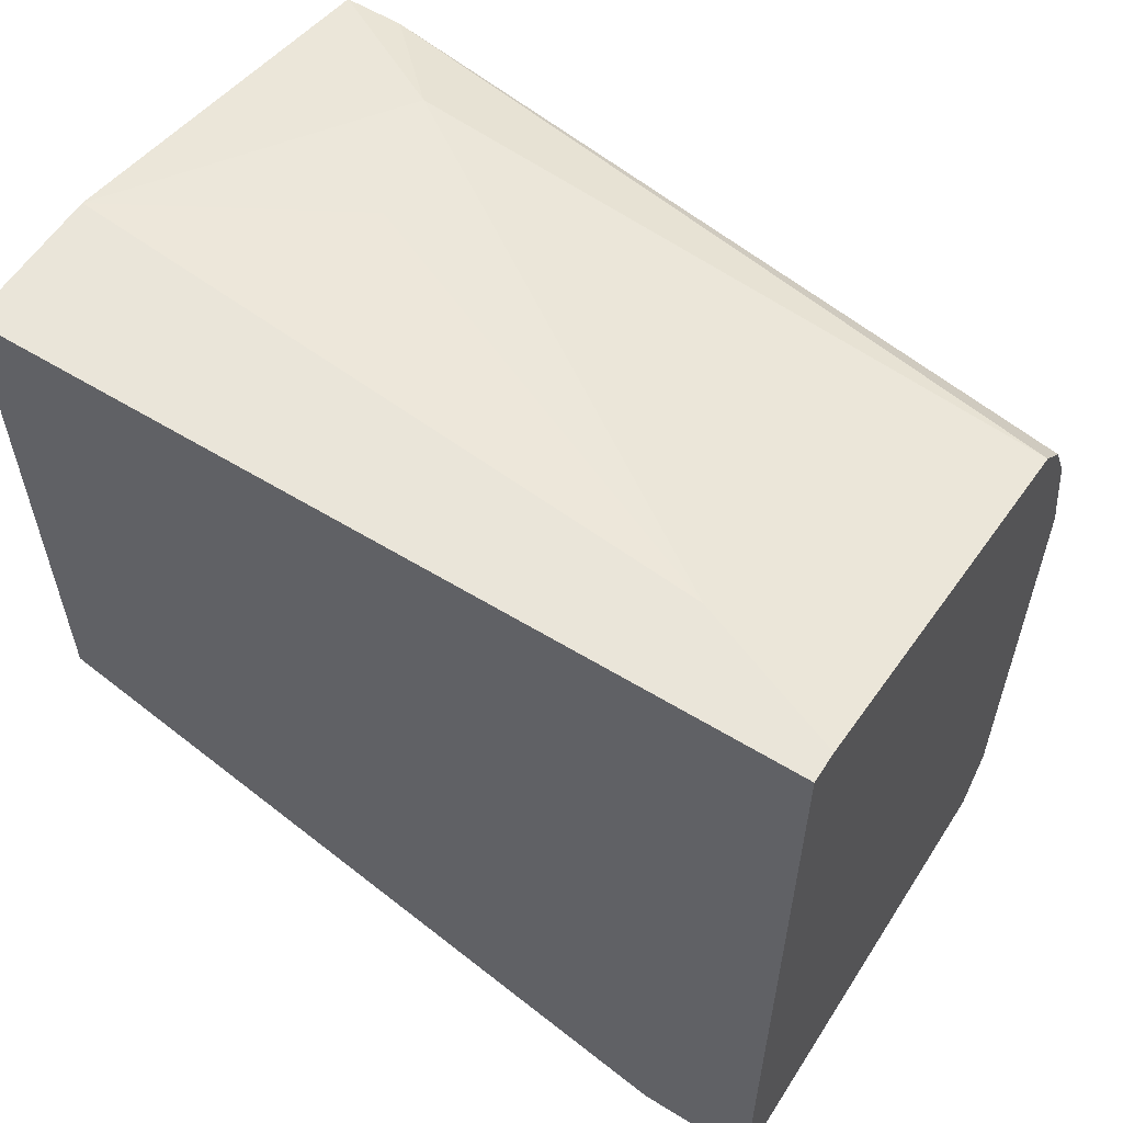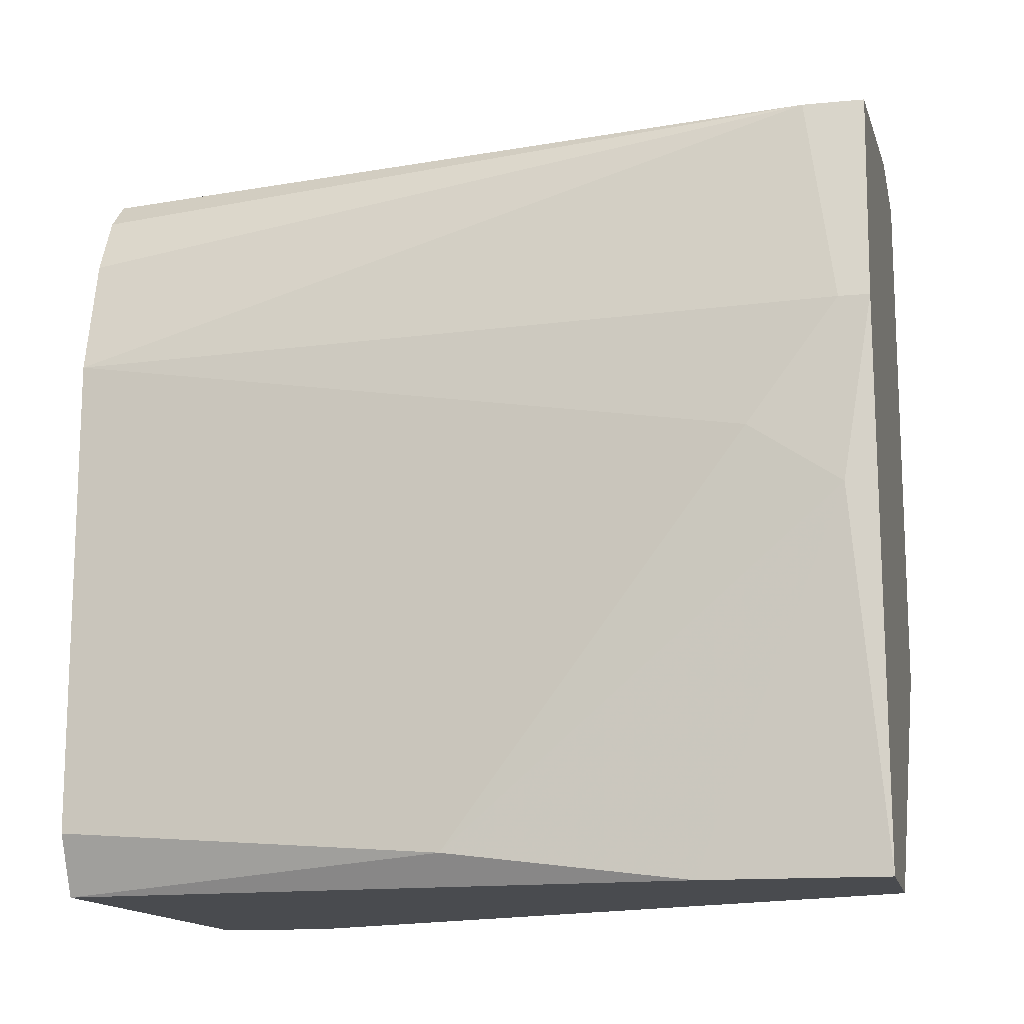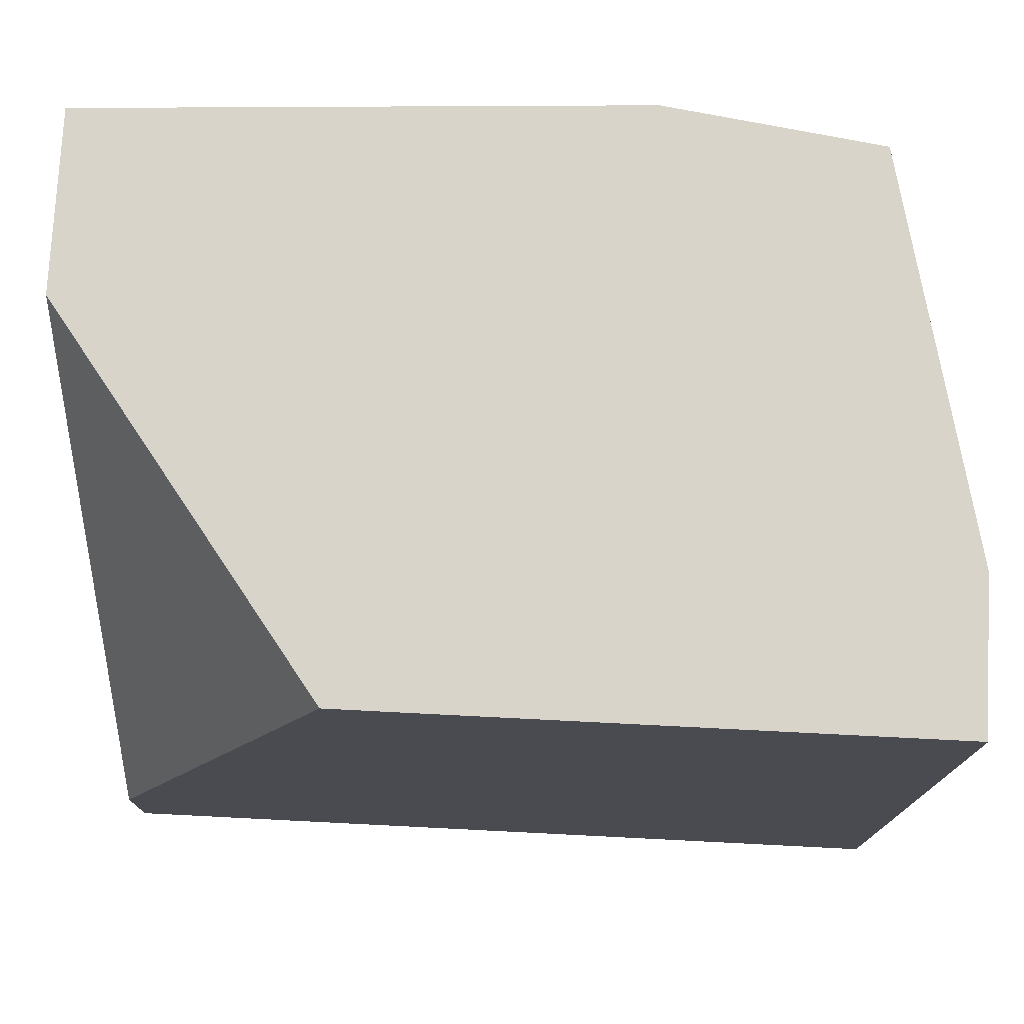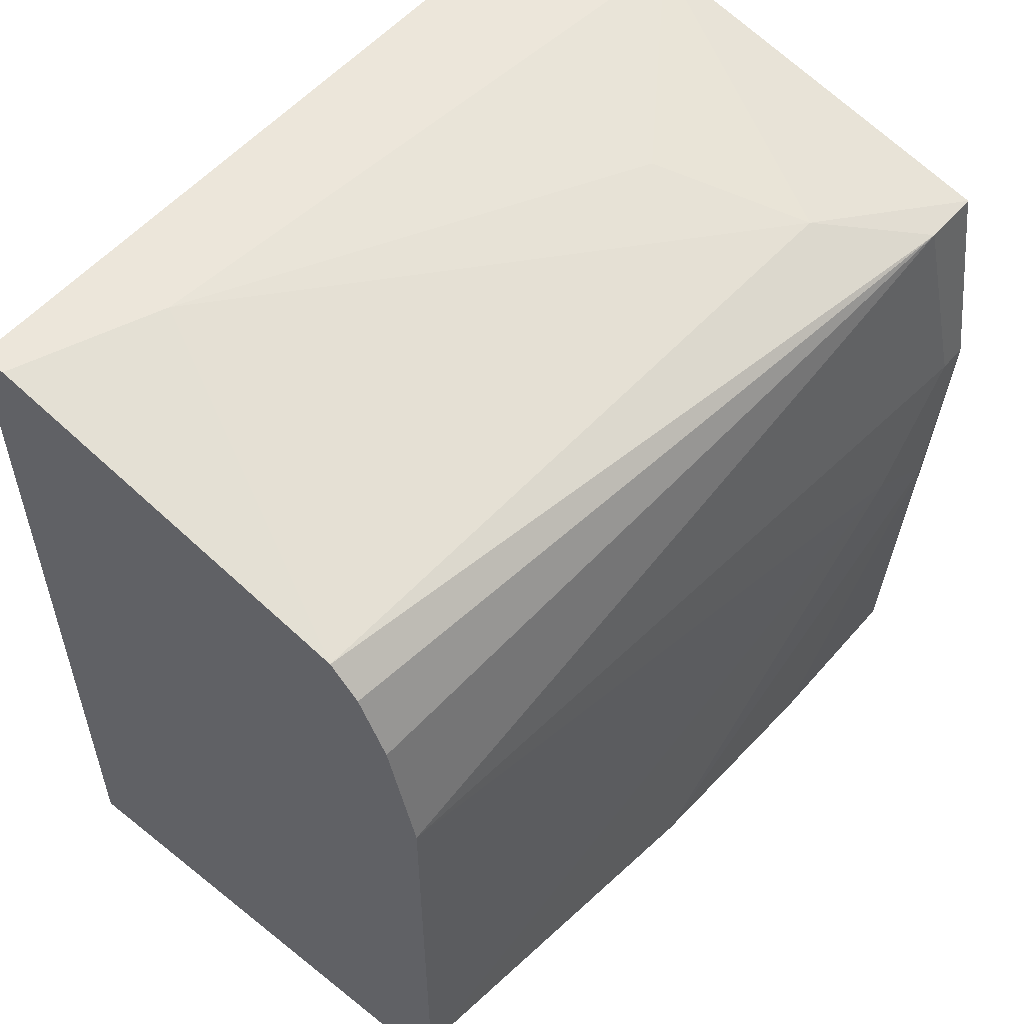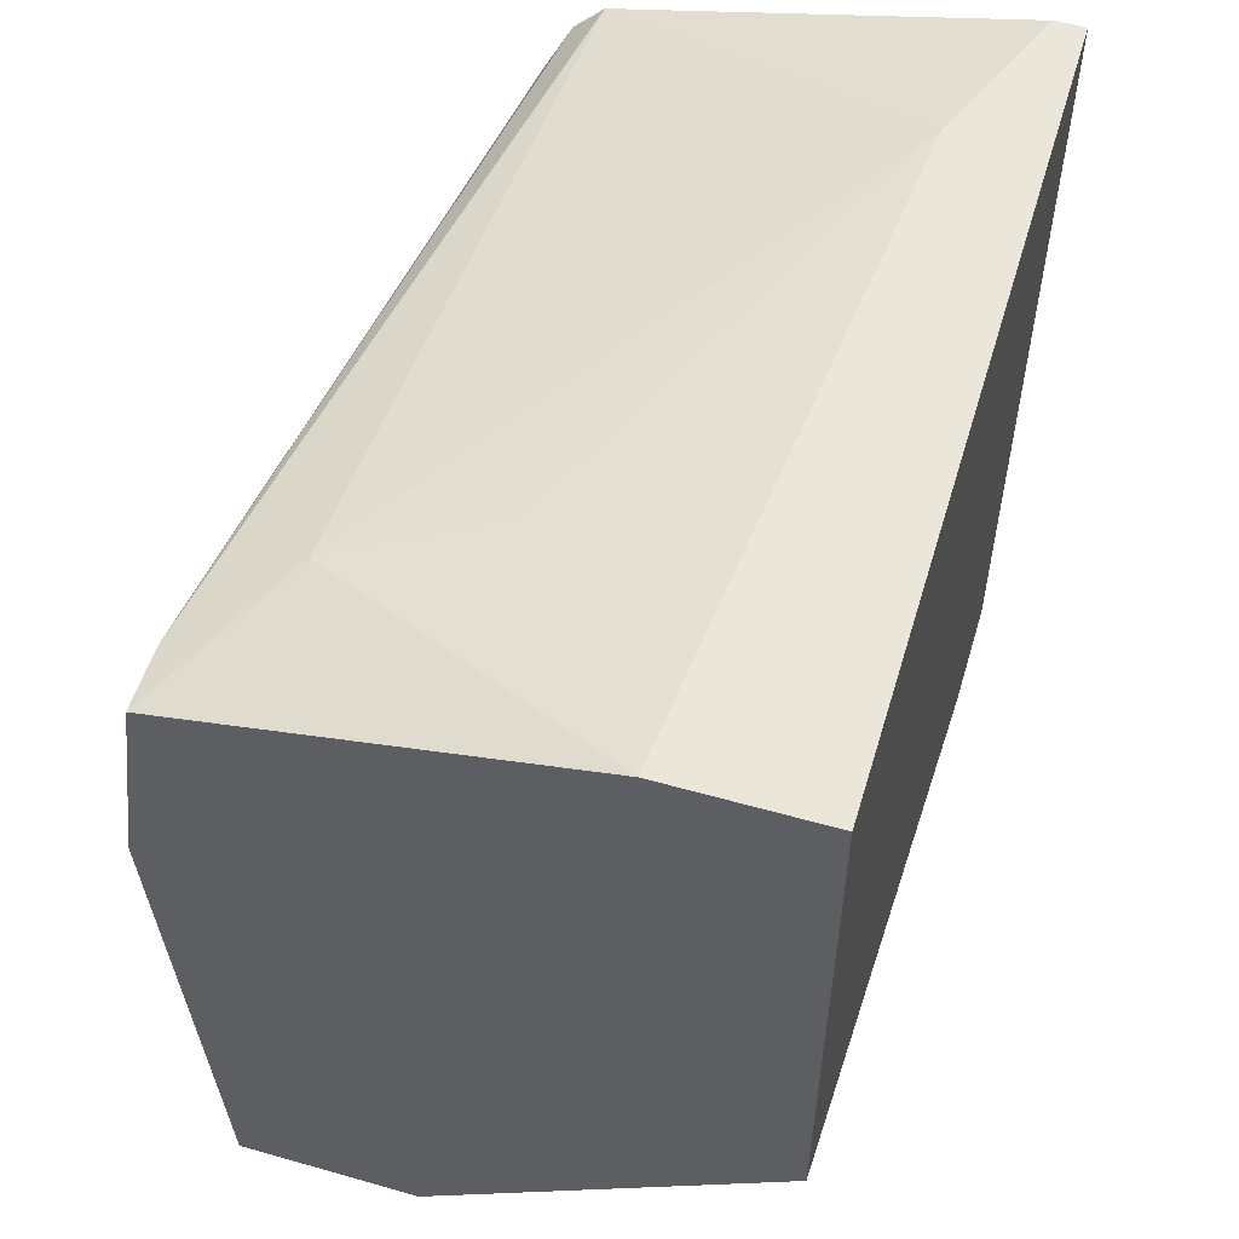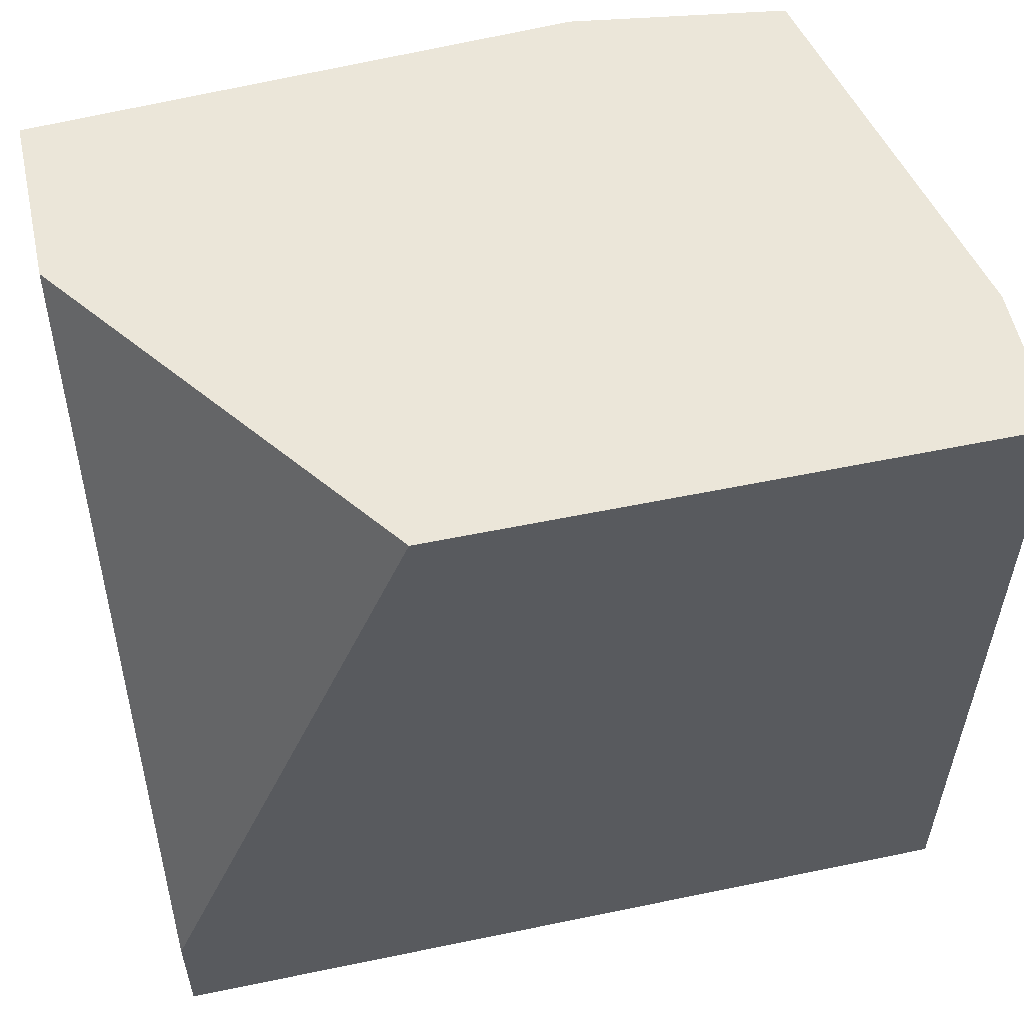
<metadata>
{"format":"obj","ext":"obj","renderer":"f3d","projection":"perspective","resolution":1024,"background":"white","views":[{"elev":58.0,"azim":122.4,"up":"+Y"},{"elev":-14.1,"azim":-77.9,"up":"+Y"},{"elev":75.6,"azim":92.9,"up":"+Z"},{"elev":54.5,"azim":-140.0,"up":"+Y"},{"elev":54.9,"azim":16.7,"up":"+Y"},{"elev":55.7,"azim":77.7,"up":"+Z"}]}
</metadata>
<code>
v -0.003156 0.032 0.005636
v -0.03473 0.000423 0.04707
v -0.03473 0.01226 0.04905
v -0.03473 0.01226 0.04707
v -0.03473 0.004367 0.04115
v -0.02486 0.02608 -0.004232
v -0.03275 -0.02327 0.04905
v -0.03275 -0.02327 0.03721
v -0.03275 -0.02129 0.02142
v -0.03275 0.02608 0.04905
v -0.03275 0.02608 0.0451
v 0.002768 0.032 0.04905
v 0.002768 0.032 -0.004232
v 0.002768 -0.005501 0.04905
v 0.002768 -0.02327 0.003664
v 0.002768 -0.02327 -0.004232
v -0.01696 0.03002 0.03523
v -0.02091 -0.02327 0.04905
v -0.03078 -0.01932 -0.004232
v -0.03078 0.01226 -0.004232
v -0.02683 0.02805 0.03918
v -0.02683 0.0241 -0.004232
v 0.000793 0.032 -0.004232
v -0.007102 0.032 0.04905
v -0.0288 -0.02327 -0.004232
v -0.0288 0.02015 -0.004232
f 6 1 23
f 13 12 16
f 13 16 26
f 26 16 25
f 16 7 25
f 16 12 14
f 12 7 14
f 7 12 10
f 7 16 18
f 14 7 18
f 13 26 6
f 26 25 19
f 26 19 20
f 16 14 15
f 18 16 15
f 14 18 15
f 12 13 24
f 10 12 24
f 20 19 5
f 19 25 9
f 2 5 9
f 5 19 9
f 24 13 1
f 17 24 1
f 10 24 21
f 24 17 21
f 1 6 21
f 17 1 21
f 2 7 3
f 7 10 3
f 5 2 3
f 26 20 11
f 10 21 11
f 21 6 11
f 3 10 11
f 6 26 22
f 26 11 22
f 11 6 22
f 20 5 4
f 5 3 4
f 11 20 4
f 3 11 4
f 7 2 8
f 25 7 8
f 2 9 8
f 9 25 8
f 13 6 23
f 1 13 23

</code>
